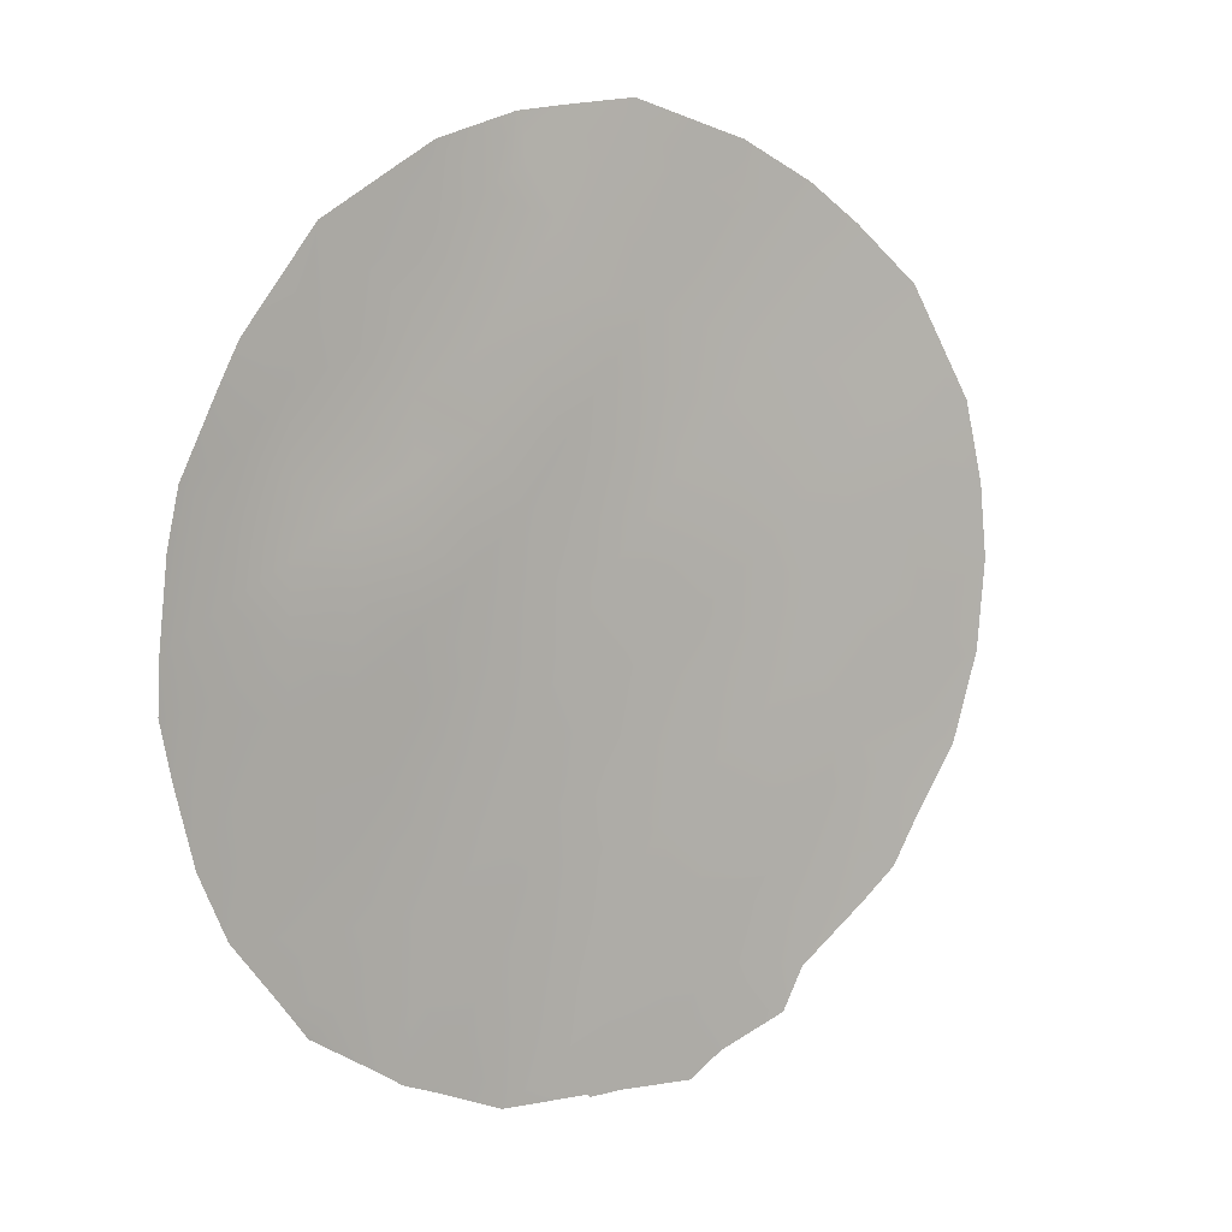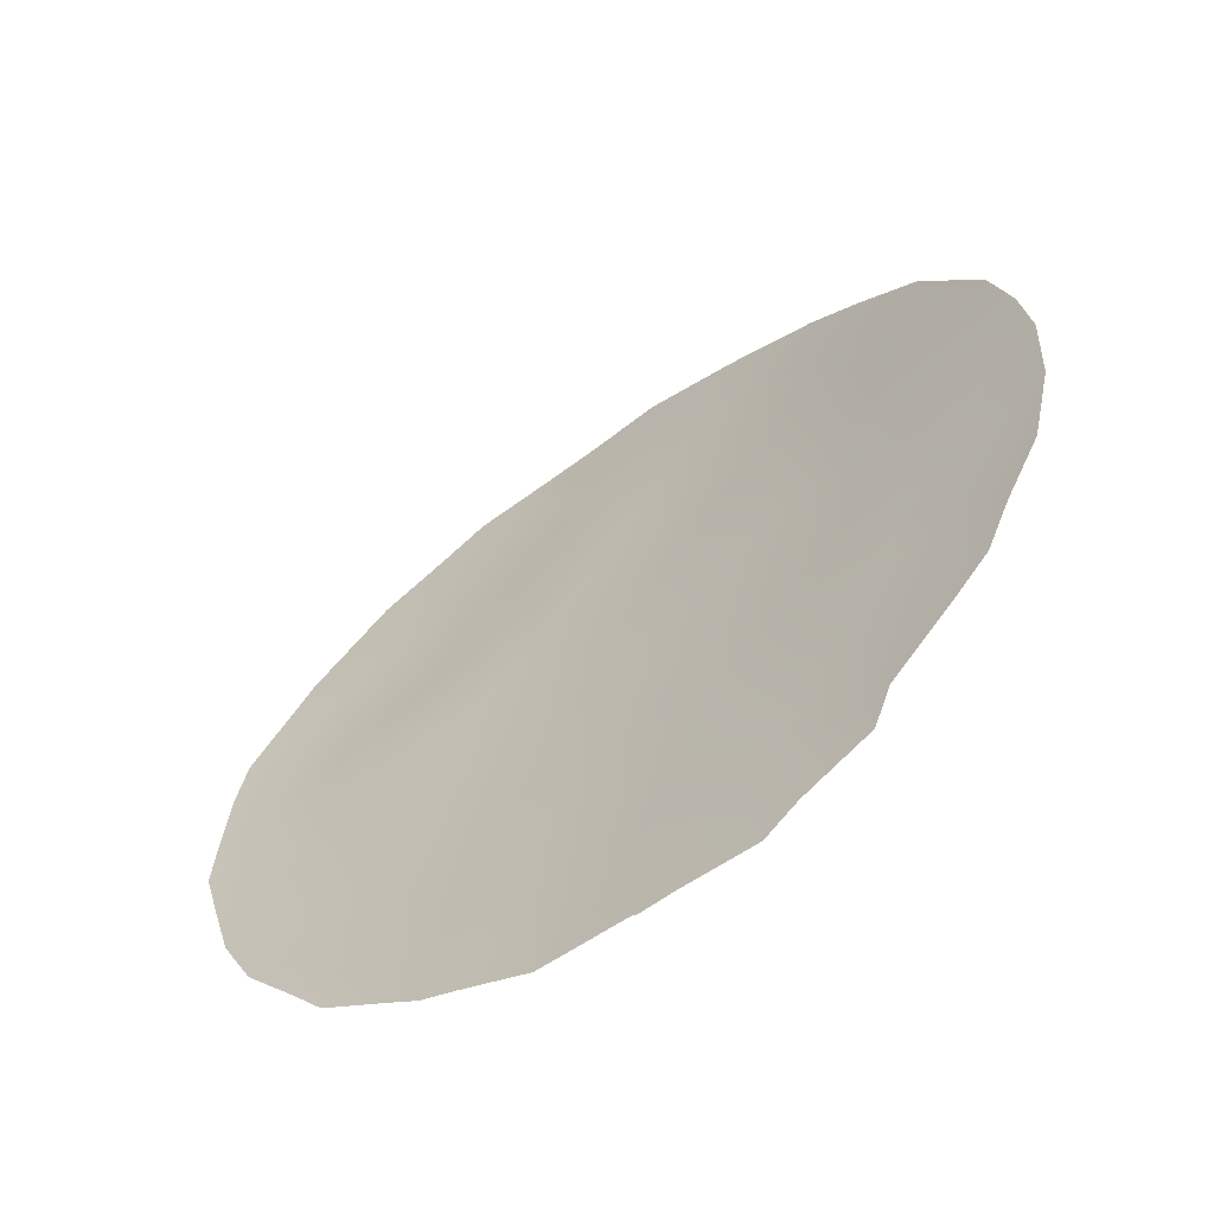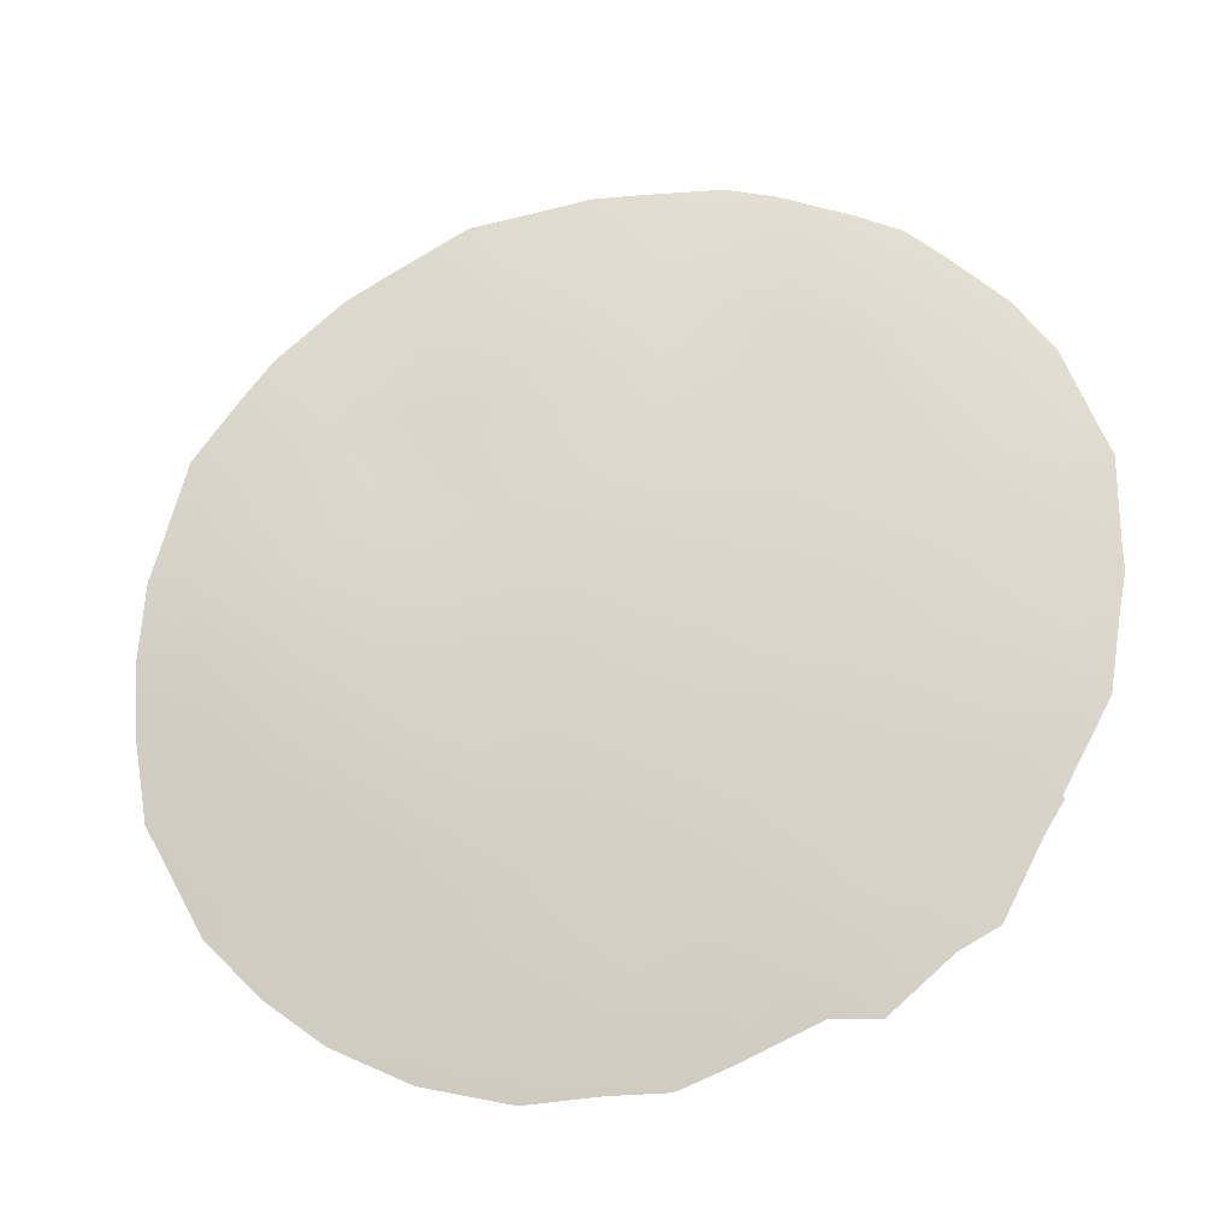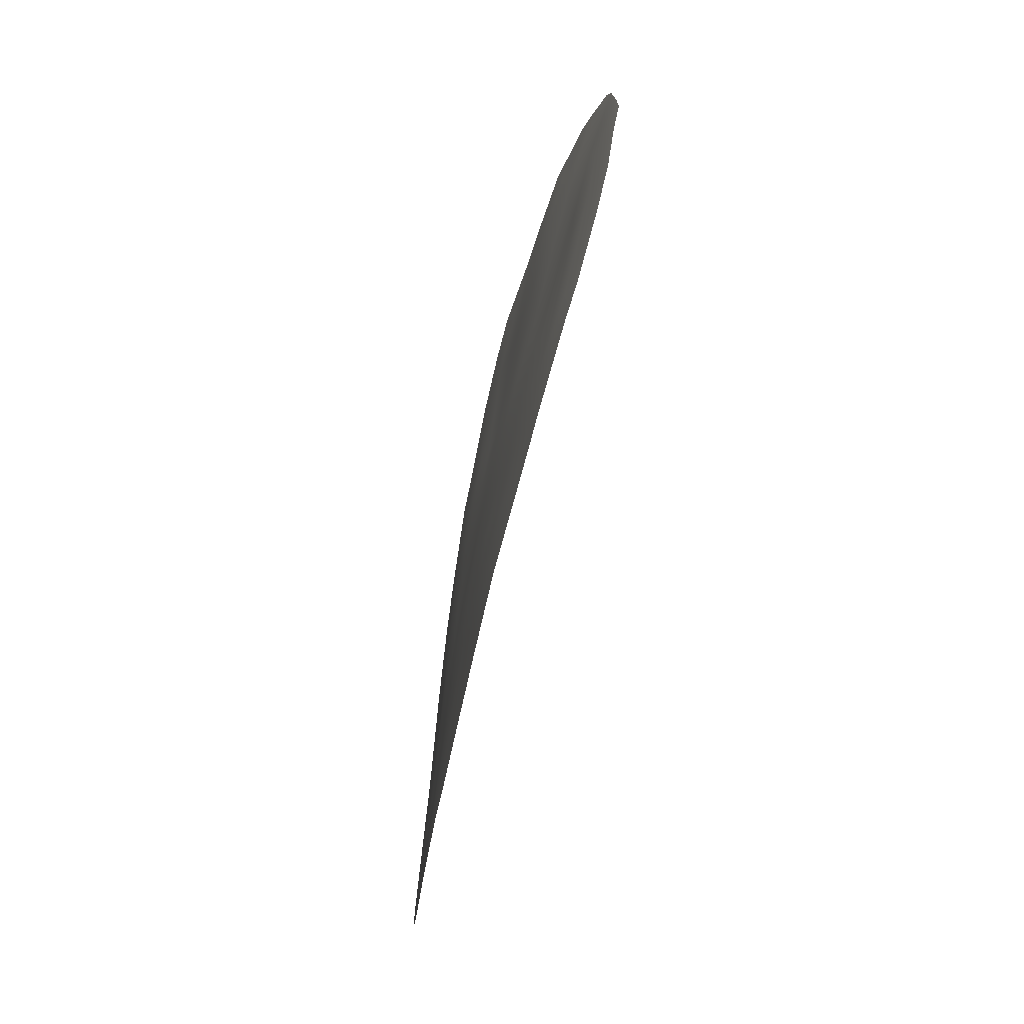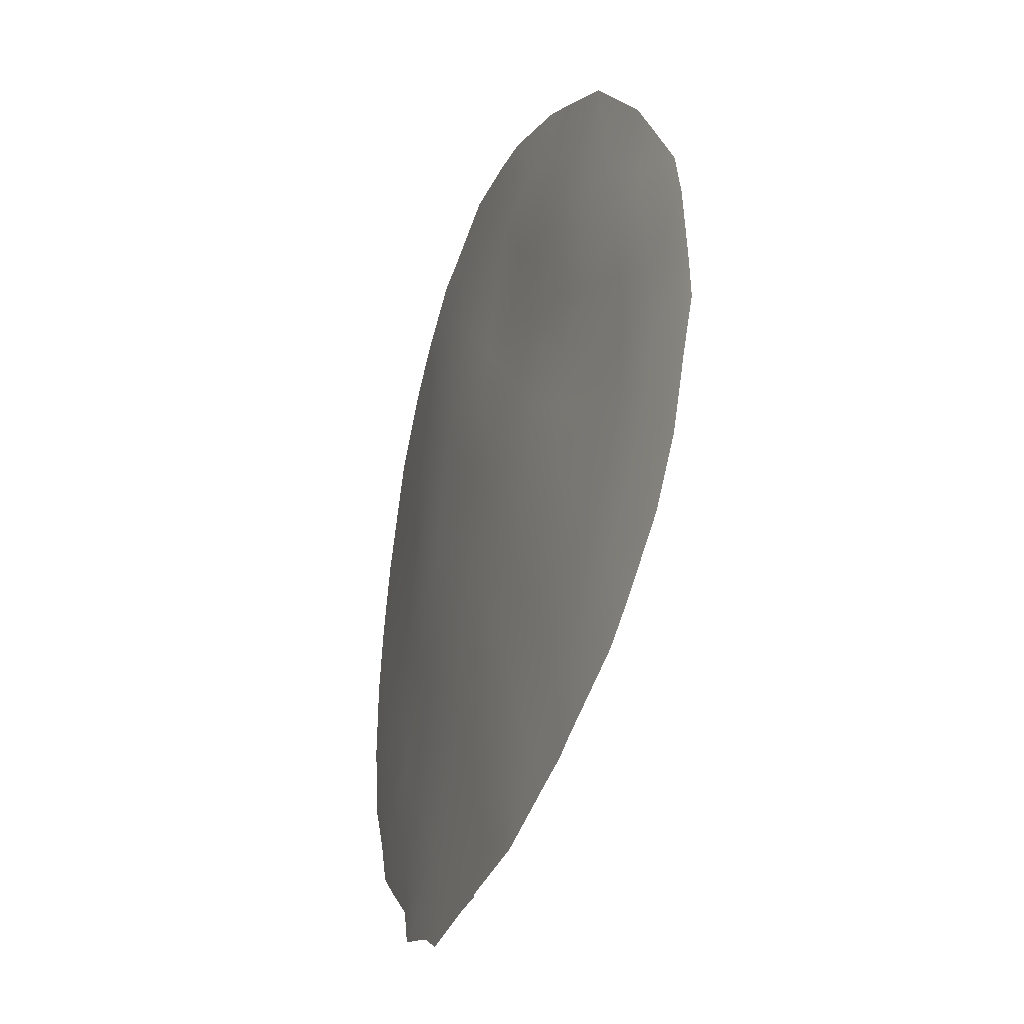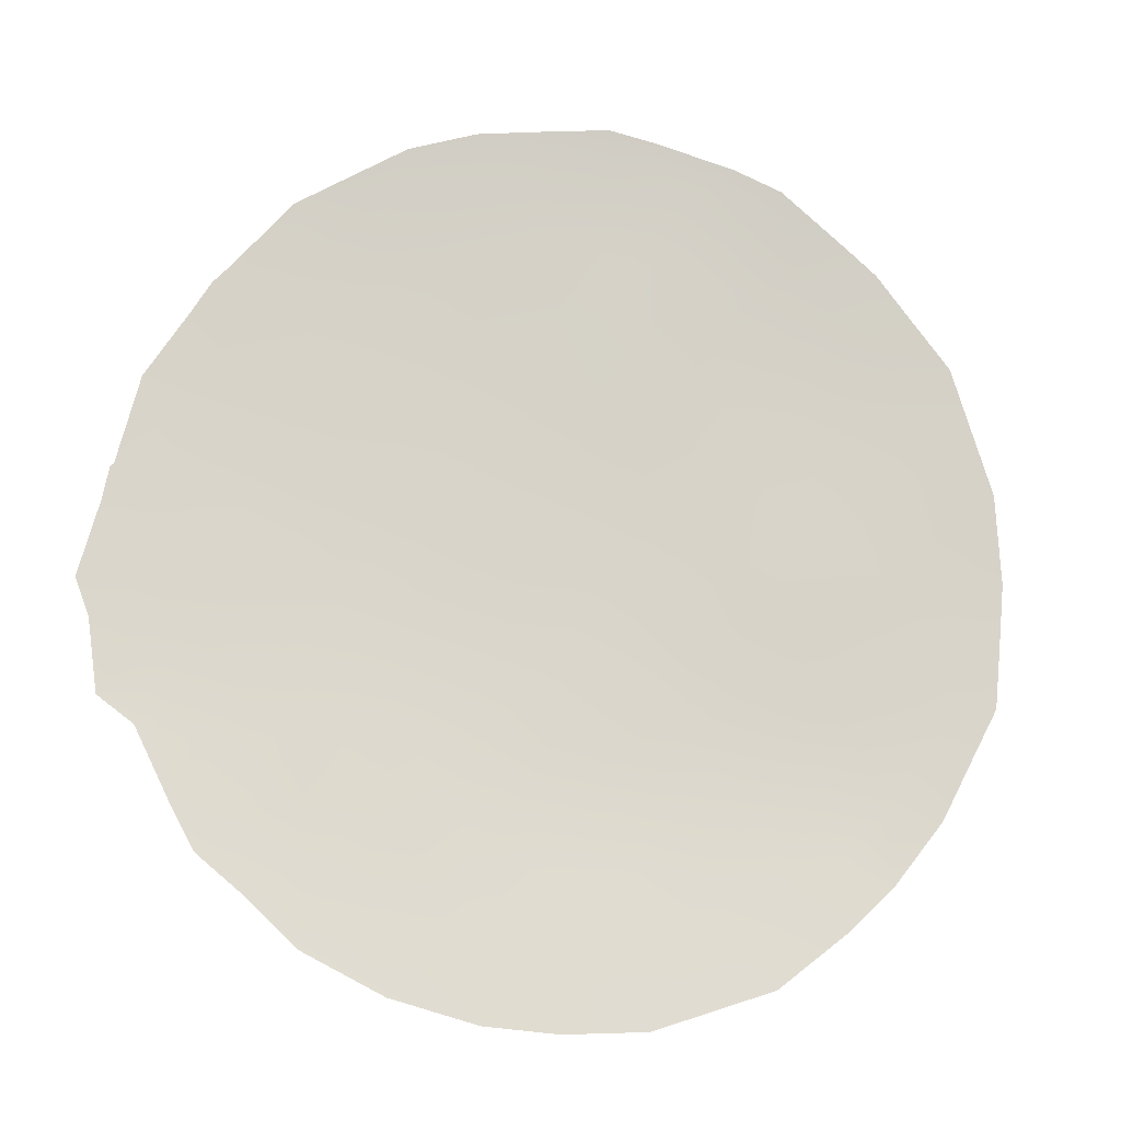
<metadata>
{"format":"obj","ext":"obj","renderer":"f3d","projection":"perspective","resolution":1024,"background":"white","views":[{"elev":7.7,"azim":-63.7,"up":"+Z"},{"elev":-62.9,"azim":8.7,"up":"+Z"},{"elev":40.5,"azim":124.4,"up":"+Y"},{"elev":-69.9,"azim":-130.1,"up":"+Z"},{"elev":-33.4,"azim":-137.7,"up":"+Z"},{"elev":-77.8,"azim":-103.4,"up":"+Y"}]}
</metadata>
<code>
v 19.86 56.03 -2.052
v 19.23 56.49 -7.108
v 17.96 57.21 -1.188
v 15.61 58.45 -4.085
v 10.89 60.52 -3.842
v 12.69 59.78 -1.015
v 19.62 56.31 -8.759
v 10.71 60.63 -5.92
v 18.75 56.76 -5.163
v 13.96 59.2 -3.856
v 15.91 58.47 -11.44
v 14.95 58.94 -10.4
v 16.75 57.86 -2.552
v 15 58.68 -2.214
v 12.5 59.89 -2.936
v 18.41 56.94 -3.154
v 16.19 58.13 -0.4626
v 17.2 57.61 -4.5
v 13.43 59.57 -7.937
v 12.47 59.9 -6.092
v 11.43 60.4 -7.925
v 16.66 58.04 -10.13
v 17.37 57.57 -6.463
v 17.73 57.41 -8.498
v 12.47 59.85 -4.847
v 20 55.94 -3.826
v 12.44 60.04 -9.709
v 18.32 57.14 -10.29
v 14.3 59.11 -5.831
v 14.25 59.07 -0.1371
v 14.1 59.14 -2.03
v 19.38 56.32 -0.4988
v 20.18 55.81 -1.298
v 20.95 55.43 -7.624
v 17.8 57.26 0.5631
v 10.84 60.61 -8.727
v 10.41 60.74 -7.819
v 20.68 55.49 -2.321
v 15.35 58.56 0.9207
v 16.29 58.07 1.039
v 17.36 57.49 0.6972
v 15.86 58.5 -11.68
v 15.82 58.52 -11.64
v 20.47 55.75 -8.532
v 20.15 55.98 -9.244
v 12.98 59.83 -10.78
v 13.23 59.73 -10.96
v 11.93 60.25 -10.11
v 11.53 60.37 -9.603
v 18.64 56.97 -11.05
v 17.74 57.49 -11.42
v 10.12 60.83 -6.742
v 9.924 60.87 -5.985
v 21.24 55.21 -6.349
v 21.31 55.14 -5.064
v 14.7 58.88 0.8307
v 13.56 59.35 0.4683
v 11.02 60.43 -1.799
v 10.05 60.8 -4.126
v 9.952 60.86 -5.292
v 10.2 60.72 -3.387
v 12.05 60.03 -0.4827
v 12.97 59.62 0.09849
v 14.64 59.13 -11.57
v 17.31 57.74 -11.74
v 19.71 56.26 -9.684
v 20.95 55.32 -2.871
v 18.87 56.8 -10.45
v 18.76 56.71 -1.429
v 19.44 56.29 -1.526
v 18.54 56.84 -0.6843
v 18.72 56.72 0.03884
v 17.81 57.27 -0.2271
v 19.19 56.54 -8.041
v 19.58 56.25 -5.393
v 18.91 56.67 -6.121
v 15.85 58.3 0.2938
v 16.88 57.76 0.1387
v 14.89 58.86 -6.857
v 13.91 59.33 -6.977
v 14.41 59.11 -7.854
v 17.1 57.66 -0.7991
v 19.99 56.06 -7.805
v 20.28 55.86 -6.773
v 14.84 58.93 -8.65
v 14.39 59.17 -9.614
v 15.33 58.72 -9.366
v 12.43 59.99 -7.979
v 12.93 59.75 -7.123
v 11.99 60.14 -7.129
v 15.89 58.32 -4.989
v 15.01 58.75 -4.899
v 15.36 58.59 -5.86
v 13.39 59.62 -9.894
v 17.96 57.19 -4.841
v 17.3 57.59 -5.451
v 18.08 57.15 -5.834
v 17.51 57.58 -10.19
v 18.04 57.27 -9.437
v 17.14 57.75 -9.282
v 16.64 57.98 -7.133
v 16.74 57.94 -8.244
v 17.51 57.52 -7.504
v 20.43 55.72 -5.699
v 15.31 58.55 -3.154
v 16.18 58.15 -3.318
v 15.9 58.25 -2.343
v 17.34 57.54 -1.826
v 16.48 57.99 -1.502
v 16.42 58.02 -4.248
v 16.99 57.72 -3.544
v 17.8 57.28 -3.843
v 17.58 57.4 -2.844
v 14.25 59.06 -3.017
v 14.74 58.84 -3.944
v 15.21 58.6 -0.4494
v 14.87 58.78 0.2689
v 15.59 58.4 -1.344
v 14.69 58.84 -1.294
v 12.55 59.85 -1.996
v 11.91 60.09 -1.462
v 11.64 60.21 -2.414
v 13.31 59.52 -2.517
v 13.29 59.51 -3.409
v 10.8 60.57 -4.811
v 11.69 60.2 -3.398
v 11.02 60.46 -3.045
v 18.6 56.84 -4.171
v 19.4 56.34 -4.47
v 19.23 56.43 -3.475
v 20.27 55.8 -4.756
v 18.18 57.07 -2.149
v 19.1 56.51 -2.39
v 11.03 60.53 -6.99
v 16.64 57.92 -5.044
v 13.88 59.39 -8.792
v 12.9 59.82 -8.855
v 15.53 58.66 -11.08
v 14.04 59.35 -10.59
v 13.68 59.53 -11.15
v 13.34 59.54 -6.258
v 13.34 59.5 -5.313
v 13.28 59.49 -4.319
v 14.13 59.15 -4.698
v 11.61 60.27 -6.287
v 11.61 60.23 -5.35
v 15.81 58.41 -6.835
v 15.81 58.48 -10.19
v 18.65 56.88 -8.688
v 11.91 60.23 -8.827
v 16.42 58.06 -5.948
v 18.39 57.01 -7.802
v 16.23 58.24 -9.206
v 18.22 57.08 -6.832
v 17.08 57.84 -11
v 17.85 57.41 -10.84
v 11.65 60.2 -4.344
v 13.43 59.44 -0.6026
v 13.31 59.51 -1.595
v 13.96 59.21 -1.218
v 12.48 59.87 -3.872
v 19.91 55.99 -2.856
v 20.56 55.58 -3.331
v 20.67 55.53 -4.188
v 21.2 55.18 -4.015
v 11.56 60.22 -1.114
v 18.9 56.76 -9.566
v 10.73 60.54 -2.347
v 16.22 58.29 -10.95
v 16.31 58.27 -11.67
v 19.7 56.18 -6.2
v 16.07 58.29 -7.698
v 15.31 58.68 -7.76
v 15.79 58.46 -8.435
f 69 70 32
f 1 33 70
f 84 34 54
f 71 72 73
f 21 37 36
f 2 74 83
f 75 76 171
f 17 78 77
f 79 80 81
f 82 73 78
f 11 43 42
f 84 83 34
f 7 45 44
f 171 2 84
f 85 86 87
f 88 89 90
f 91 92 93
f 86 94 139
f 27 49 48
f 28 156 50
f 95 96 97
f 8 53 52
f 98 99 100
f 101 102 103
f 105 106 107
f 108 82 109
f 110 111 106
f 111 112 113
f 105 114 115
f 116 77 117
f 109 118 107
f 116 119 118
f 120 121 122
f 114 123 124
f 126 122 127
f 128 129 130
f 75 131 129
f 132 133 69
f 112 95 128
f 21 134 37
f 135 110 91
f 5 61 59
f 136 137 94
f 6 63 62
f 81 136 85
f 11 138 43
f 141 142 20
f 143 142 144
f 8 60 53
f 90 145 134
f 88 150 137
f 145 20 146
f 80 141 89
f 79 147 93
f 169 148 138
f 167 149 99
f 27 150 49
f 135 151 96
f 151 147 101
f 152 149 74
f 148 153 87
f 102 153 100
f 97 154 76
f 152 154 103
f 98 155 156
f 50 156 51
f 11 42 170
f 7 66 45
f 113 132 108
f 146 157 125
f 158 159 160
f 161 126 157
f 161 143 124
f 162 133 130
f 164 165 163
f 58 121 166
f 7 167 66
f 6 158 63
f 28 50 68
f 169 170 155
f 144 92 115
f 159 120 123
f 31 119 160
f 3 69 71
f 71 69 32
f 72 71 32
f 70 33 32
f 3 71 73
f 73 72 35
f 1 38 33
f 84 2 83
f 104 75 171
f 75 9 76
f 171 76 2
f 77 40 39
f 78 41 40
f 85 173 81
f 79 29 80
f 81 80 19
f 17 82 78
f 82 3 73
f 41 73 35
f 41 78 73
f 44 83 7
f 83 44 34
f 104 171 84
f 87 86 12
f 21 88 90
f 88 19 89
f 90 89 20
f 151 91 93
f 91 4 92
f 93 92 29
f 94 27 46
f 94 47 139
f 47 94 46
f 9 95 97
f 95 18 96
f 97 96 23
f 22 98 100
f 98 28 99
f 100 99 24
f 23 101 103
f 101 172 102
f 103 102 24
f 84 54 104
f 104 54 55
f 14 105 107
f 105 4 106
f 107 106 13
f 13 108 109
f 108 3 82
f 109 82 17
f 4 110 106
f 110 18 111
f 106 111 13
f 13 111 113
f 111 18 112
f 113 112 16
f 4 105 115
f 105 14 114
f 115 114 10
f 30 116 117
f 116 17 77
f 117 77 39
f 56 117 39
f 57 30 56
f 13 109 107
f 109 17 118
f 107 118 14
f 17 116 118
f 116 30 119
f 118 119 14
f 15 120 122
f 120 6 121
f 122 121 58
f 10 114 124
f 114 31 123
f 124 123 15
f 125 59 60
f 59 125 5
f 8 125 60
f 5 126 127
f 126 15 122
f 168 122 58
f 168 127 122
f 16 128 130
f 128 9 129
f 130 129 26
f 9 75 129
f 75 104 131
f 129 131 26
f 3 132 69
f 132 16 133
f 69 133 70
f 16 112 128
f 112 18 95
f 128 95 9
f 52 134 8
f 134 52 37
f 151 135 91
f 135 18 110
f 91 110 4
f 86 136 94
f 136 19 137
f 94 137 27
f 81 19 136
f 85 136 86
f 64 138 12
f 138 64 43
f 12 139 64
f 140 64 139
f 141 29 142
f 20 142 25
f 10 143 144
f 143 25 142
f 144 142 29
f 21 90 134
f 90 20 145
f 134 145 8
f 19 88 137
f 88 21 150
f 137 150 27
f 8 145 146
f 146 20 25
f 19 80 89
f 80 29 141
f 89 141 20
f 29 79 93
f 93 147 151
f 11 169 138
f 169 22 148
f 138 148 12
f 28 167 99
f 167 7 149
f 99 149 24
f 36 150 21
f 150 36 49
f 12 86 139
f 140 139 47
f 18 135 96
f 96 151 23
f 23 151 101
f 174 172 173
f 2 152 74
f 152 24 149
f 74 149 7
f 12 148 87
f 148 22 153
f 87 153 174
f 24 102 100
f 102 172 174
f 100 153 22
f 9 97 76
f 97 23 154
f 76 154 2
f 24 152 103
f 152 2 154
f 103 154 23
f 28 98 156
f 98 22 155
f 51 155 65
f 156 155 51
f 13 113 108
f 113 16 132
f 108 132 3
f 8 146 125
f 146 25 157
f 125 157 5
f 30 158 160
f 158 6 159
f 160 159 31
f 25 161 157
f 161 15 126
f 157 126 5
f 15 161 124
f 161 25 143
f 124 143 10
f 162 26 163
f 38 163 67
f 162 38 1
f 38 162 163
f 26 162 130
f 162 1 133
f 130 133 16
f 26 131 164
f 165 164 55
f 26 164 163
f 163 165 67
f 6 62 121
f 166 121 62
f 27 48 46
f 68 167 28
f 167 68 66
f 5 127 61
f 168 61 127
f 158 30 57
f 158 57 63
f 170 169 11
f 22 169 155
f 155 170 65
f 10 144 115
f 144 29 92
f 115 92 4
f 31 159 123
f 159 6 120
f 123 120 15
f 14 31 114
f 31 14 119
f 160 119 30
f 131 104 55
f 70 133 1
f 164 131 55
f 7 83 74
f 174 85 87
f 173 79 81
f 79 173 147
f 101 147 172
f 173 172 147
f 174 173 85
f 102 174 153
f 77 78 40
f 30 117 56

</code>
